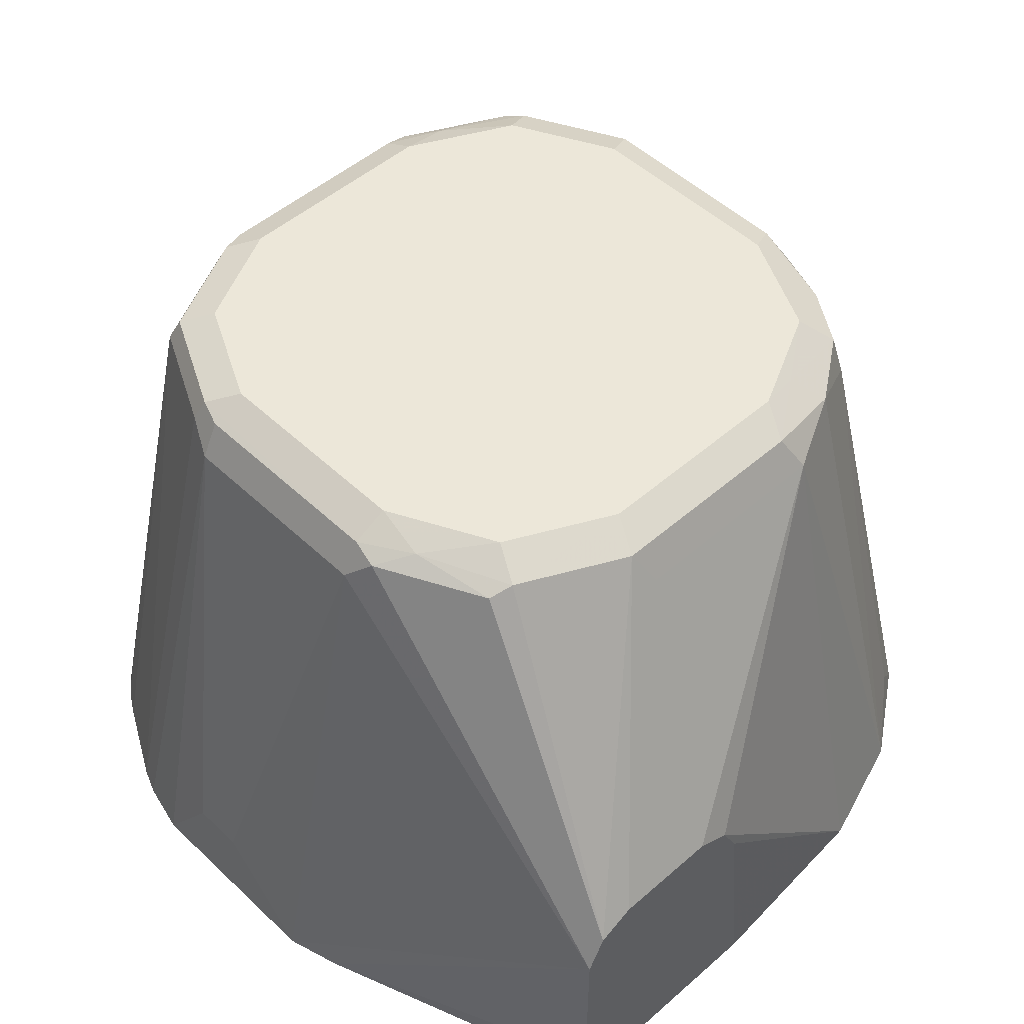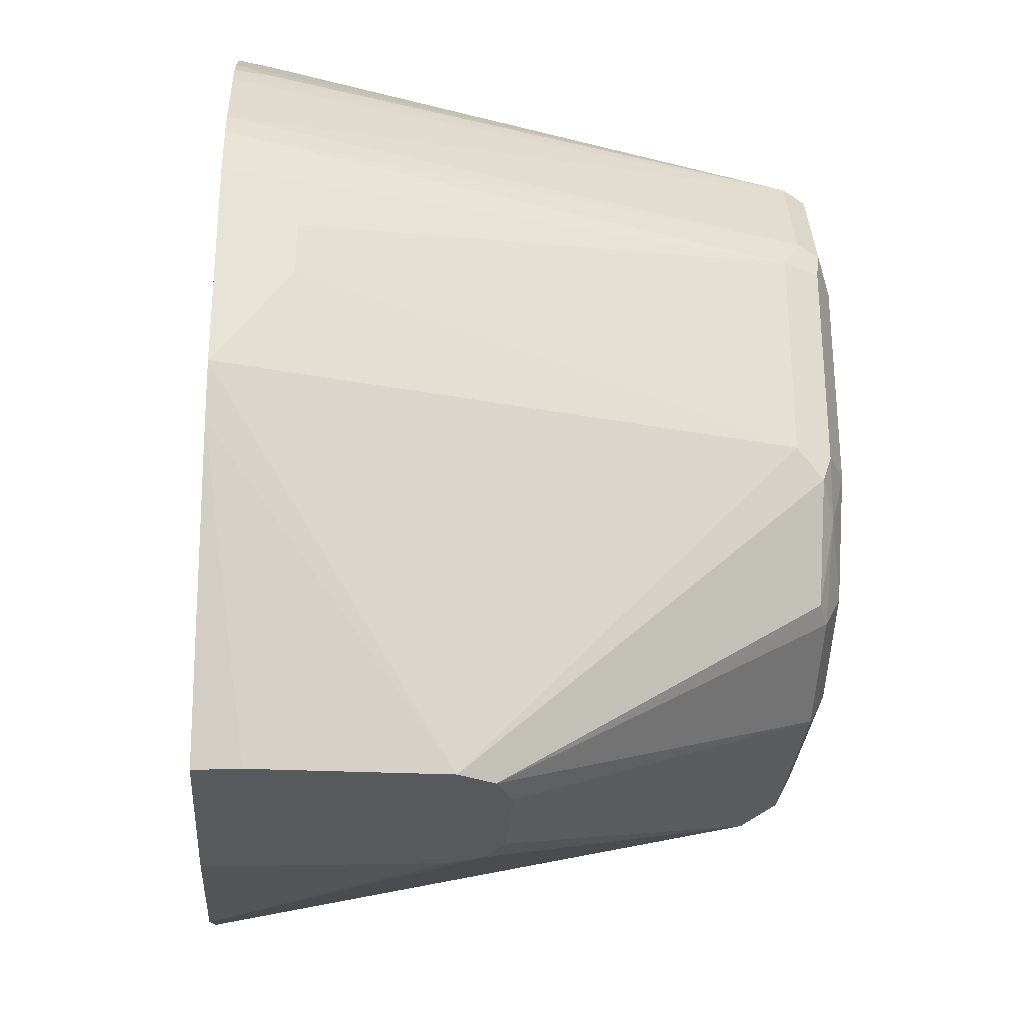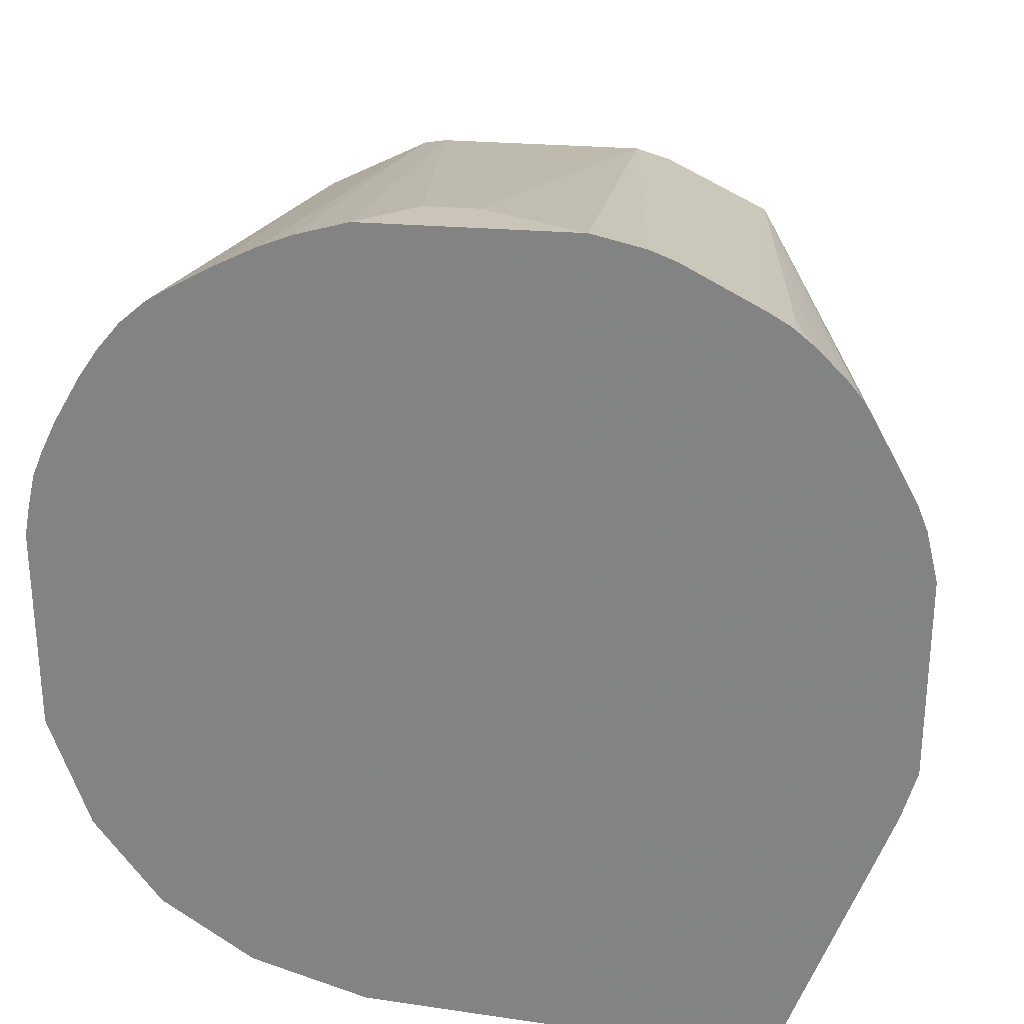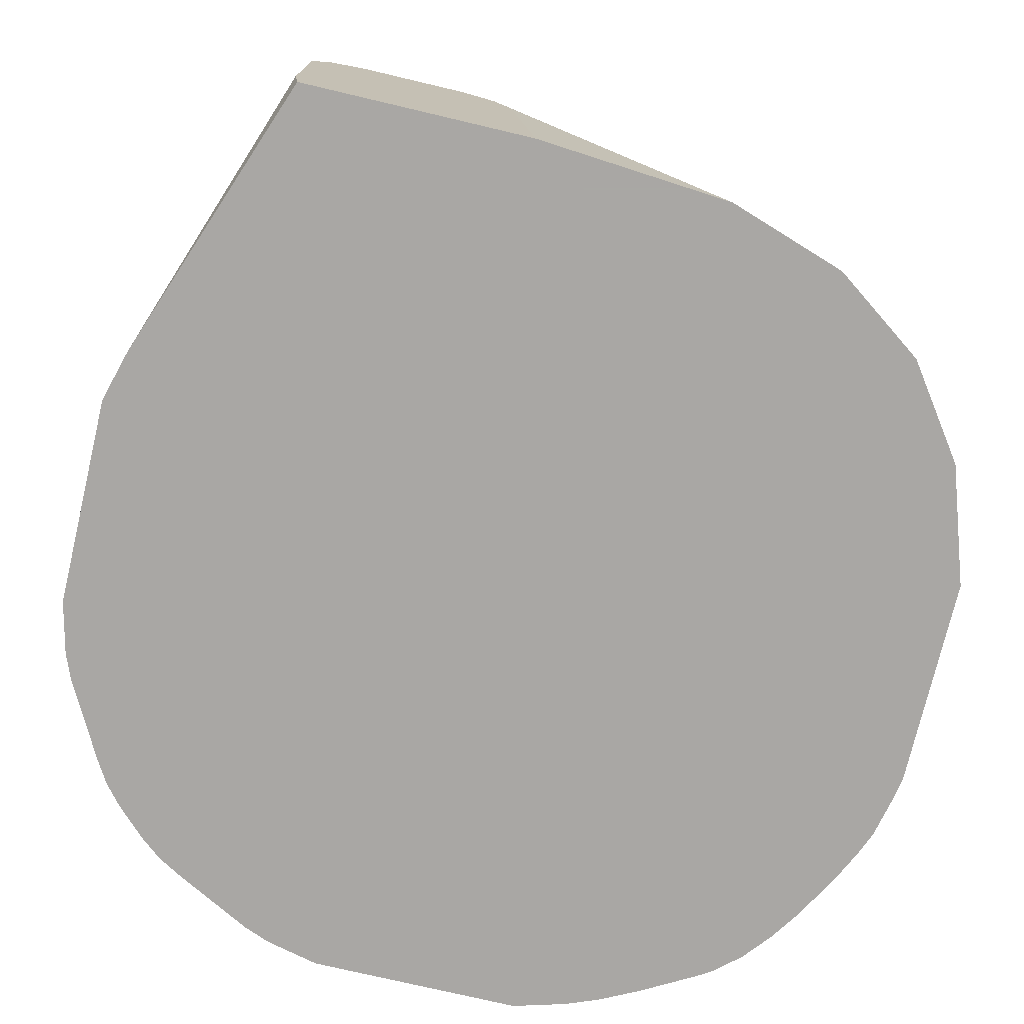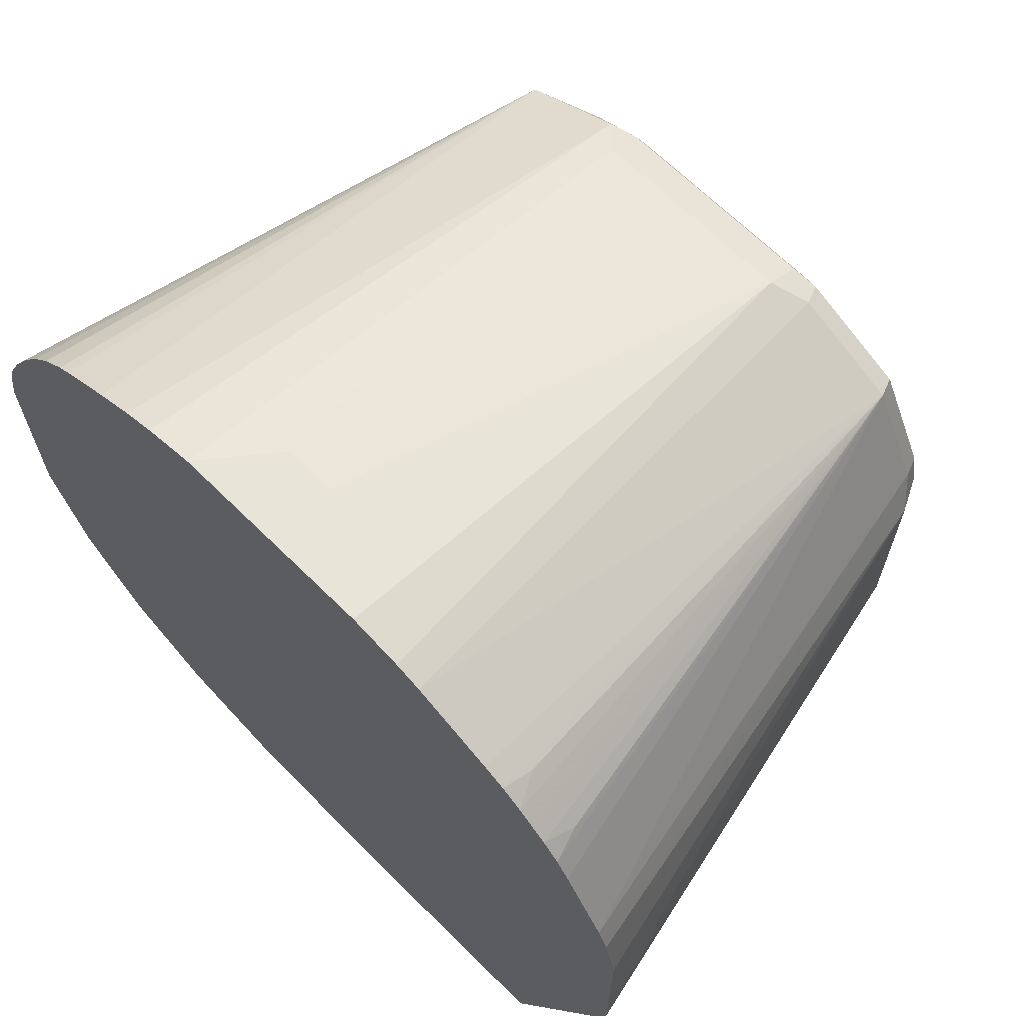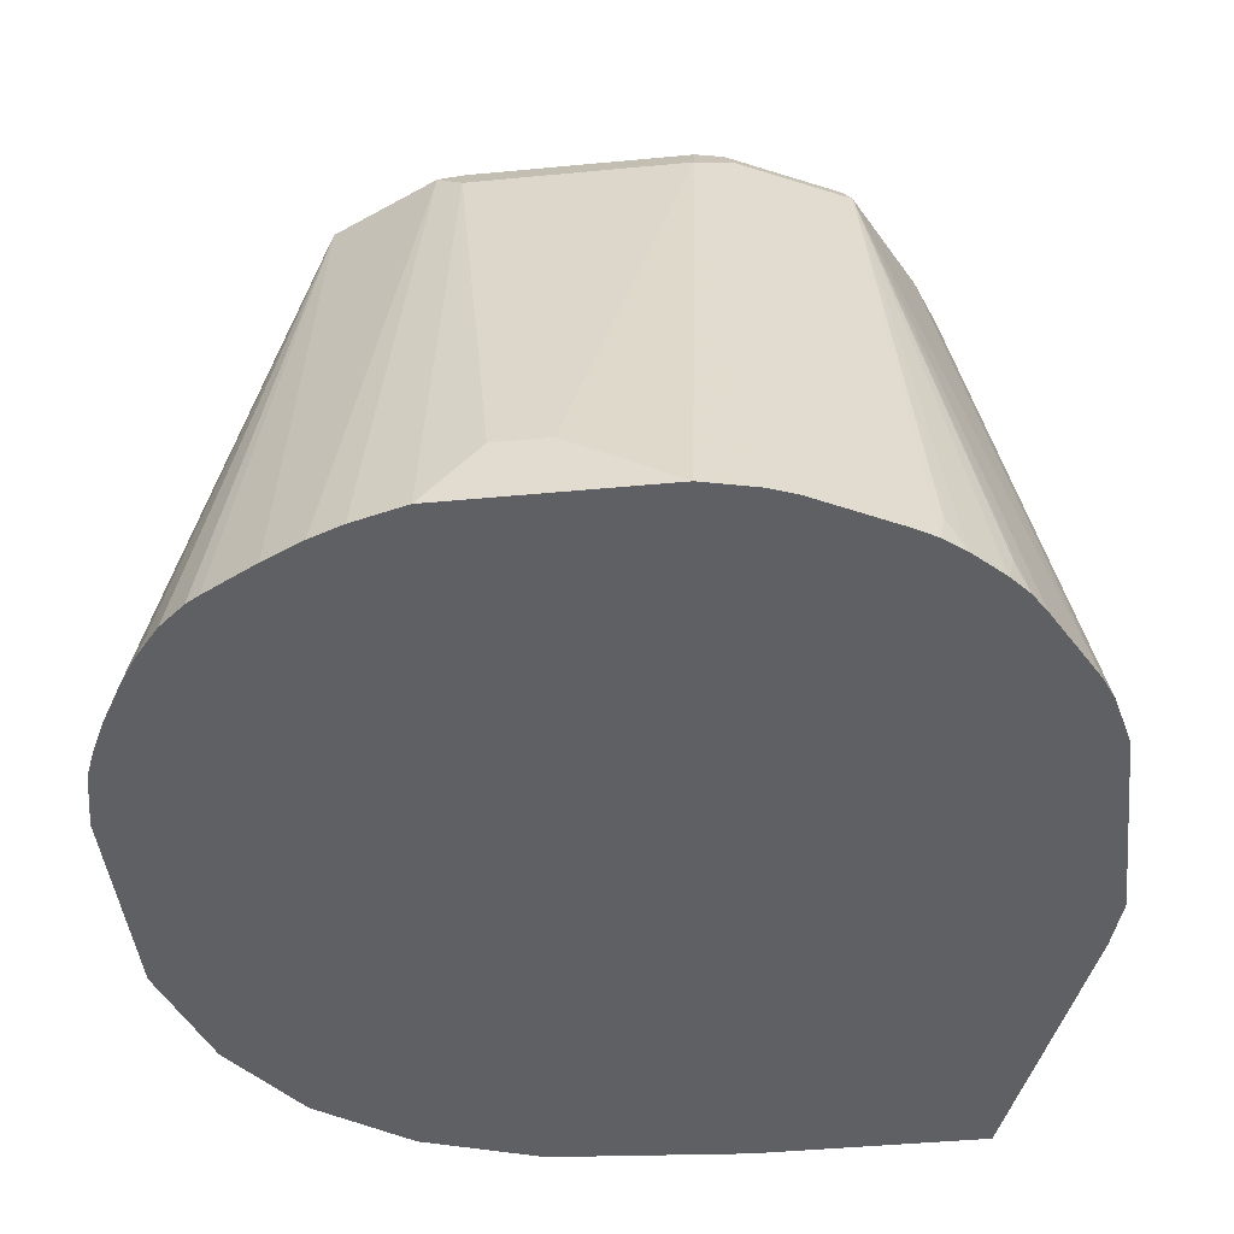
<metadata>
{"format":"obj","ext":"obj","renderer":"f3d","projection":"perspective","resolution":1024,"background":"white","views":[{"elev":49.6,"azim":-43.9,"up":"+Z"},{"elev":-29.2,"azim":-93.9,"up":"+Y"},{"elev":27.9,"azim":-172.7,"up":"+Y"},{"elev":-74.8,"azim":-13.3,"up":"+Z"},{"elev":66.9,"azim":-135.3,"up":"+Y"},{"elev":-44.5,"azim":-173.7,"up":"+Z"}]}
</metadata>
<code>
v 0.1675 -0.04473 0.7084
v 0.1637 -0.02046 0.7365
v 0.1227 -0.04089 0.9206
v 0.1624 -0.06008 0.7084
v 0.1675 0.03707 0.7084
v 0.1637 -2.519e-05 0.7365
v 0.1159 -0.03408 0.9343
v 0.1091 -0.0682 0.9275
v 0.1522 -0.09076 0.7084
v 0.1227 0.0409 0.9206
v 0.1656 0.04758 0.7084
v 0.1023 -0.04089 0.9411
v 0.09887 -0.05795 0.9377
v 0.1159 0.04771 0.9343
v 0.09205 -0.09207 0.9309
v 0.09546 -0.09547 0.9138
v 0.133 -0.1125 0.7263
v 0.1266 -0.1266 0.7084
v 0.1624 0.062 0.7084
v 0.1585 0.07155 0.7084
v 0.1522 0.08501 0.7084
v 0.1023 0.08183 0.9206
v 0.1125 0.05626 0.9309
v 0.08181 -0.08182 0.9411
v 0.1023 0.0409 0.9411
v 0.09546 0.08864 0.9343
v 0.05794 -0.09888 0.9377
v 0.06817 -0.1091 0.9275
v 0.09077 -0.1521 0.7084
v 0.1125 -0.133 0.7263
v 0.09546 0.09545 0.9206
v 0.1419 0.1029 0.7084
v 0.09205 0.09716 0.9309
v 0.04089 -0.1023 0.9411
v 0.08181 0.08183 0.9411
v 0.06135 0.1048 0.936
v 0.03407 -0.1159 0.9343
v 0.04089 -0.1227 0.9206
v 0.06007 -0.1624 0.7084
v 0.1342 0.1144 0.7084
v 0.1253 0.1253 0.7084
v 0.1151 0.1342 0.7084
v 0.1099 0.1375 0.7084
v 0.08946 0.149 0.7084
v 0.07417 0.1566 0.7084
v 0.05112 0.1176 0.9309
v -0.04089 -0.1023 0.9411
v 0.04089 0.1023 0.9411
v 0.04089 0.1159 0.9343
v -0.04771 -0.1159 0.9343
v -0.04089 -0.1227 0.9206
v -0.06135 -0.1736 0.8184
v -0.04771 -0.1736 0.8116
v 0.04473 -0.1675 0.7084
v 0.06135 0.1617 0.7084
v 0.04089 0.1227 0.9206
v -0.08181 -0.08182 0.9411
v -0.08864 -0.09547 0.9343
v -0.05112 0.1125 0.936
v -0.04089 0.1023 0.9411
v -0.04089 0.1159 0.9343
v -0.1159 -0.1736 0.8116
v -0.1093 -0.1736 0.8149
v -0.1023 -0.1736 0.8184
v -0.04089 -0.1736 0.7979
v -0.03132 -0.1736 0.7084
v 0.04089 0.1675 0.7084
v 0.02043 0.1637 0.7365
v -0.04089 0.1227 0.9206
v -0.1023 -0.04089 0.9411
v -0.1048 -0.06135 0.936
v -0.09716 -0.09207 0.9309
v -0.05453 0.1159 0.9275
v -0.09205 0.09205 0.936
v -0.08181 0.08183 0.9411
v -0.1195 -0.1736 0.8045
v -0.1205 -0.1736 0.7084
v -0.04089 0.1675 0.7084
v 0 0.1637 0.7365
v -0.06135 0.1626 0.7084
v -0.1159 -0.04089 0.9343
v -0.1023 0.0409 0.9411
v -0.1125 0.05112 0.936
v -0.1176 -0.05114 0.9309
v -0.09546 0.09545 0.9275
v -0.07158 0.1586 0.7084
v -0.1227 -0.1736 0.7979
v -0.1227 -0.1736 0.726
v -0.1617 -0.06135 0.7084
v -0.1227 -0.04089 0.9206
v -0.1159 0.0409 0.9343
v -0.1159 0.05453 0.9275
v -0.1023 0.1422 0.7084
v -0.1109 0.137 0.7084
v -0.1125 0.133 0.7212
v -0.1189 0.1304 0.7084
v -0.1246 0.1247 0.7084
v -0.1304 0.1189 0.7084
v -0.133 0.1125 0.7212
v -0.137 0.1109 0.7084
v -0.1422 0.1023 0.7084
v -0.1585 0.07155 0.7084
v -0.1675 -0.04089 0.7084
v -0.1227 0.0409 0.9206
v -0.1637 -2.519e-05 0.7365
v -0.1626 0.06137 0.7084
v -0.1675 0.0409 0.7084
v -0.1637 0.02044 0.7365
f 55 67 56
f 52 62 76
f 52 76 87
f 52 88 77
f 52 77 66
f 52 63 62
f 52 66 65
f 52 65 53
f 53 65 54
f 54 65 66
f 52 87 88
f 58 71 72
f 56 68 79
f 56 79 69
f 57 70 71
f 57 71 58
f 58 72 62
f 59 61 73
f 59 73 85
f 59 85 74
f 50 58 62
f 59 74 75
f 56 67 68
f 50 64 51
f 38 52 53
f 50 62 63
f 59 75 60
f 33 46 36
f 34 47 50
f 34 50 37
f 35 36 48
f 36 46 49
f 36 49 48
f 37 50 51
f 37 51 38
f 38 51 64
f 38 64 52
f 38 53 54
f 38 54 39
f 45 55 46
f 46 56 49
f 46 55 56
f 47 57 58
f 47 58 50
f 48 49 59
f 48 59 60
f 49 56 69
f 49 69 61
f 49 61 59
f 50 63 64
f 61 69 73
f 85 96 97
f 67 78 79
f 85 95 96
f 33 45 46
f 85 97 98
f 85 98 99
f 85 99 100
f 85 100 101
f 85 101 102
f 85 102 92
f 87 90 103
f 87 103 89
f 87 89 88
f 90 104 108
f 90 108 105
f 90 105 103
f 91 92 104
f 92 102 106
f 92 106 104
f 94 96 95
f 98 100 99
f 103 105 108
f 103 108 107
f 104 106 107
f 104 107 108
f 85 94 95
f 62 72 76
f 85 93 94
f 84 90 87
f 67 79 68
f 69 79 78
f 69 78 80
f 69 80 73
f 70 81 71
f 70 82 83
f 70 83 81
f 71 81 84
f 71 84 72
f 72 84 76
f 73 80 86
f 73 86 85
f 74 83 82
f 74 82 75
f 74 85 92
f 74 92 83
f 76 84 87
f 77 88 89
f 81 90 84
f 81 83 91
f 81 91 104
f 81 104 90
f 83 92 91
f 85 86 93
f 33 44 45
f 52 64 63
f 33 42 43
f 1 45 44
f 1 44 43
f 1 43 42
f 1 42 41
f 1 41 40
f 1 40 32
f 1 32 21
f 1 21 20
f 1 20 19
f 1 19 11
f 1 11 5
f 1 5 6
f 1 6 2
f 2 6 10
f 2 10 3
f 3 7 8
f 3 8 9
f 3 9 4
f 3 10 14
f 3 14 7
f 5 11 10
f 5 10 6
f 7 12 13
f 1 55 45
f 7 13 8
f 1 67 55
f 1 86 80
f 33 43 44
f 1 2 3
f 1 3 4
f 1 4 9
f 1 9 18
f 1 18 29
f 1 29 39
f 1 39 54
f 1 54 66
f 1 66 77
f 1 77 89
f 1 89 103
f 1 103 107
f 1 107 106
f 1 106 102
f 1 102 101
f 1 101 100
f 1 100 98
f 1 98 97
f 1 97 96
f 1 96 94
f 1 94 93
f 1 93 86
f 1 78 67
f 7 14 25
f 1 80 78
f 8 15 16
f 15 28 16
f 16 28 29
f 16 29 30
f 16 30 18
f 16 18 17
f 18 30 29
f 21 31 22
f 21 32 33
f 21 33 31
f 22 26 23
f 24 34 27
f 26 31 33
f 26 33 36
f 26 36 35
f 27 34 37
f 27 37 28
f 28 37 38
f 28 38 29
f 29 38 39
f 32 40 33
f 33 40 41
f 7 25 12
f 33 41 42
f 15 27 28
f 15 24 27
f 22 31 26
f 14 26 35
f 8 16 9
f 8 13 24
f 14 35 25
f 8 24 15
f 9 16 17
f 9 17 18
f 10 11 19
f 10 19 20
f 10 20 21
f 10 22 23
f 10 23 14
f 12 24 13
f 12 25 35
f 10 21 22
f 12 48 60
f 12 60 75
f 12 75 82
f 12 82 70
f 12 70 57
f 12 57 47
f 12 47 34
f 12 34 24
f 12 35 48
f 14 23 26

</code>
